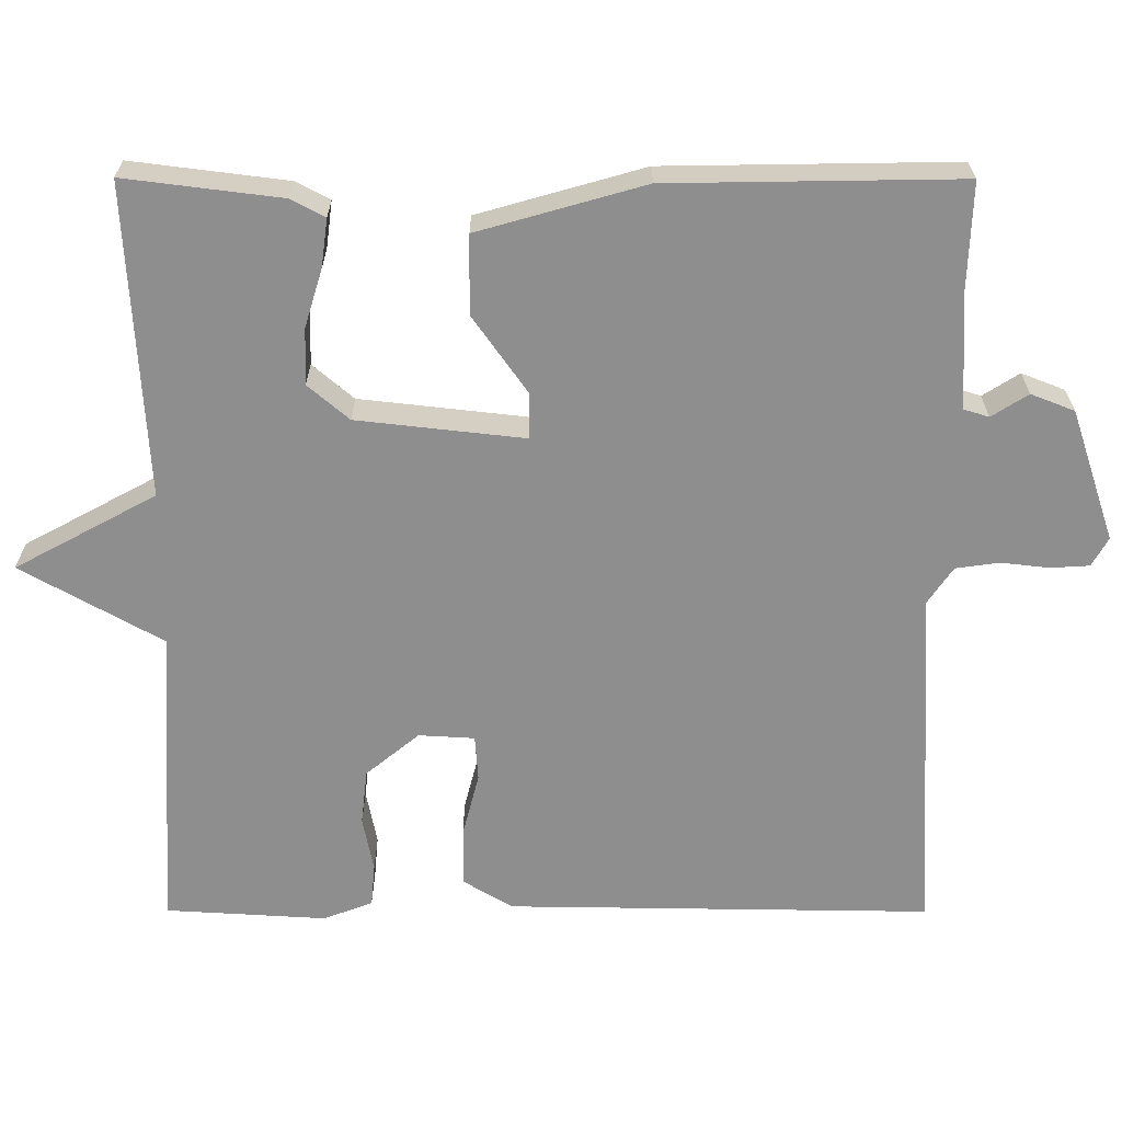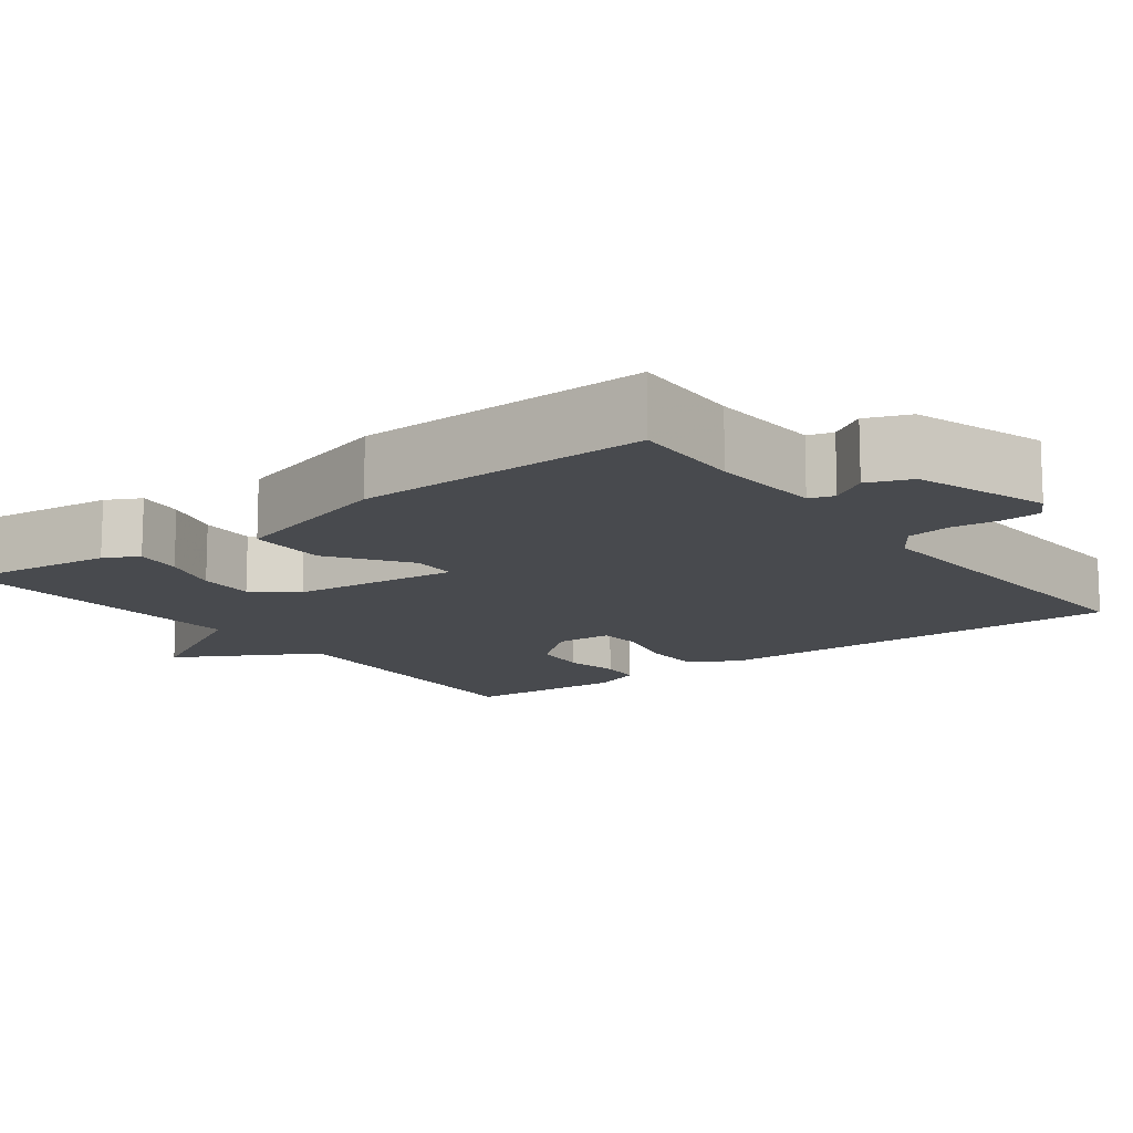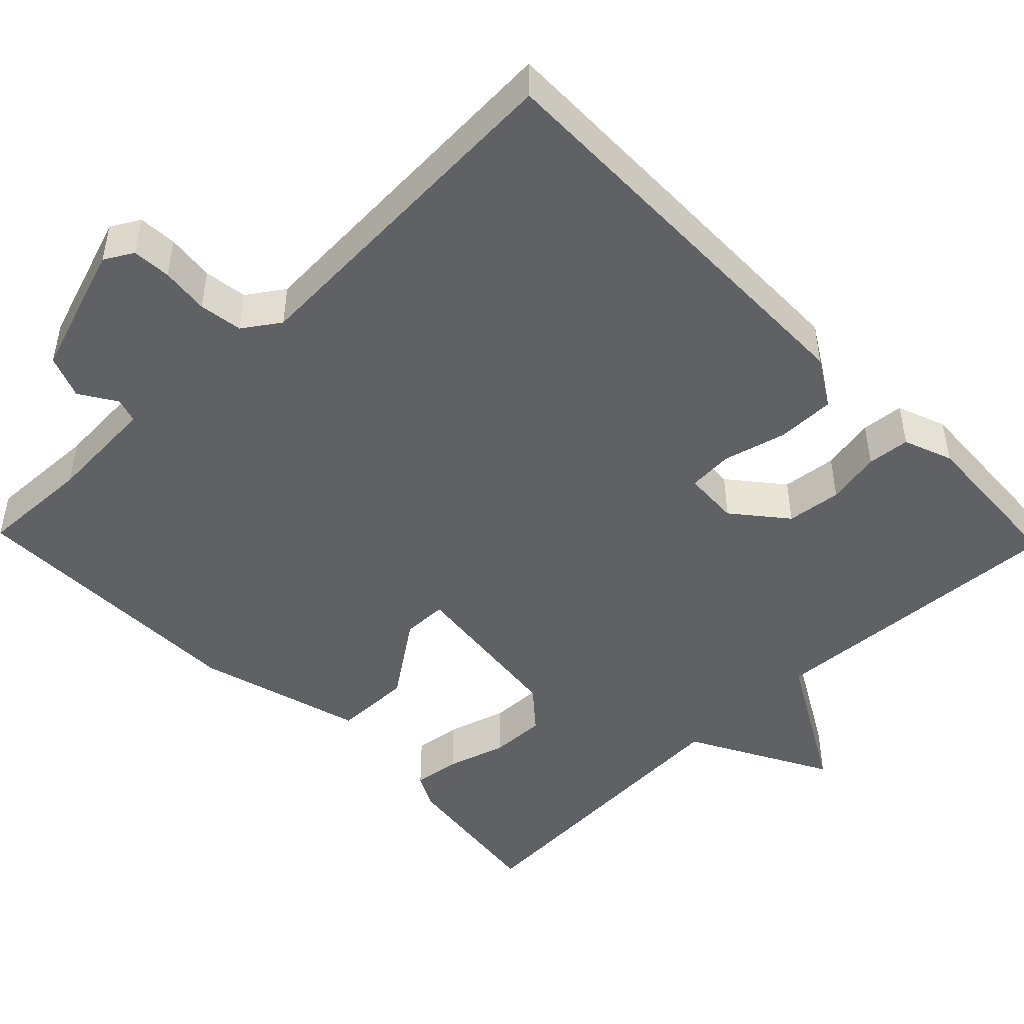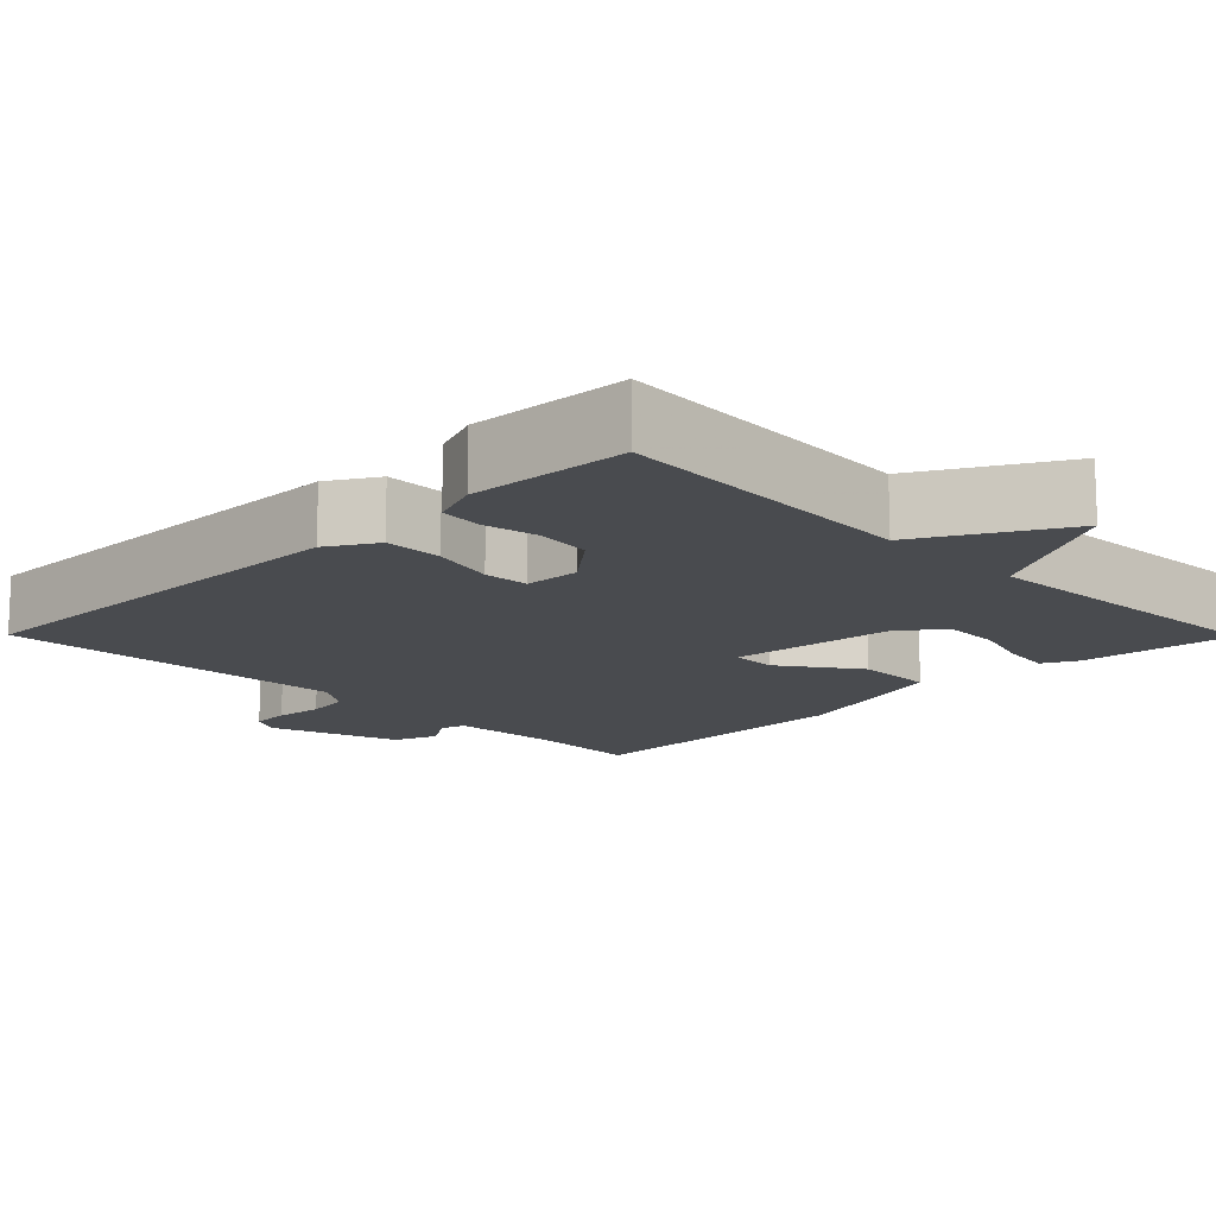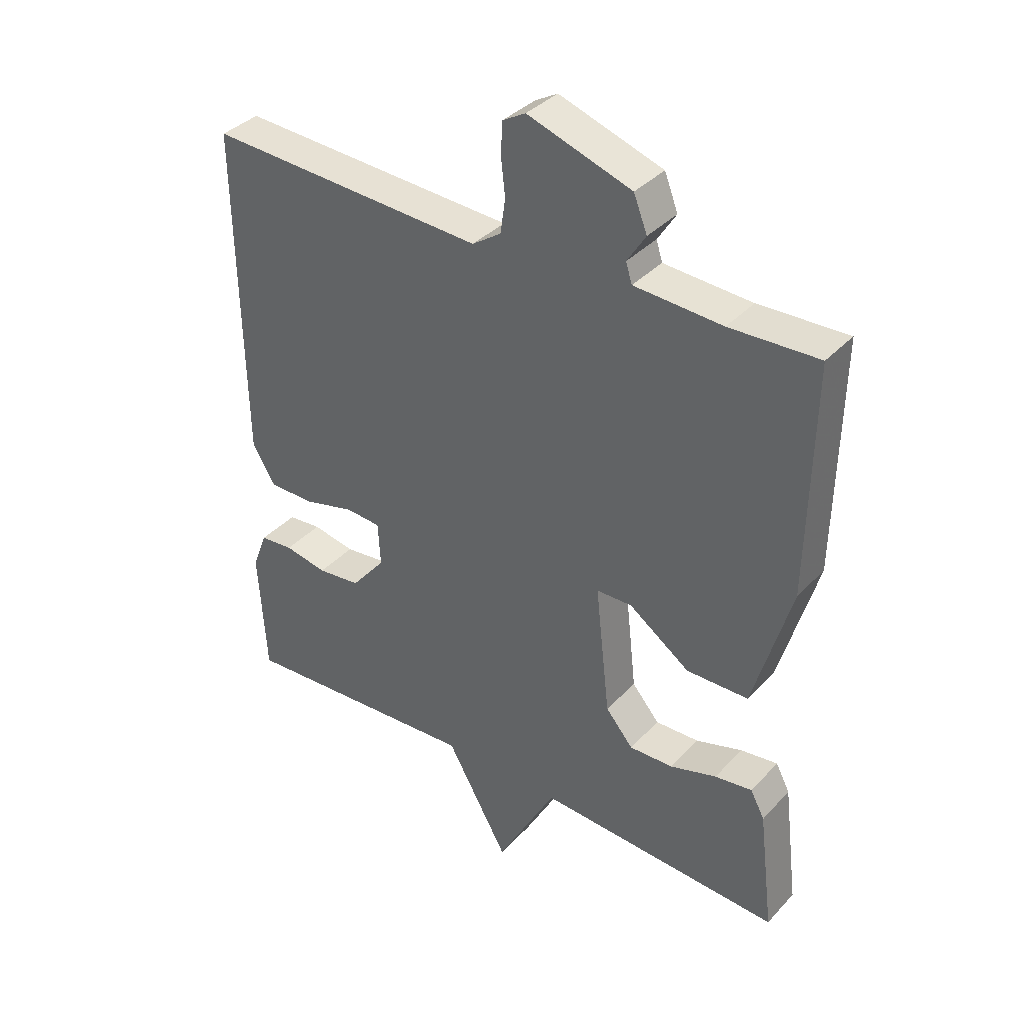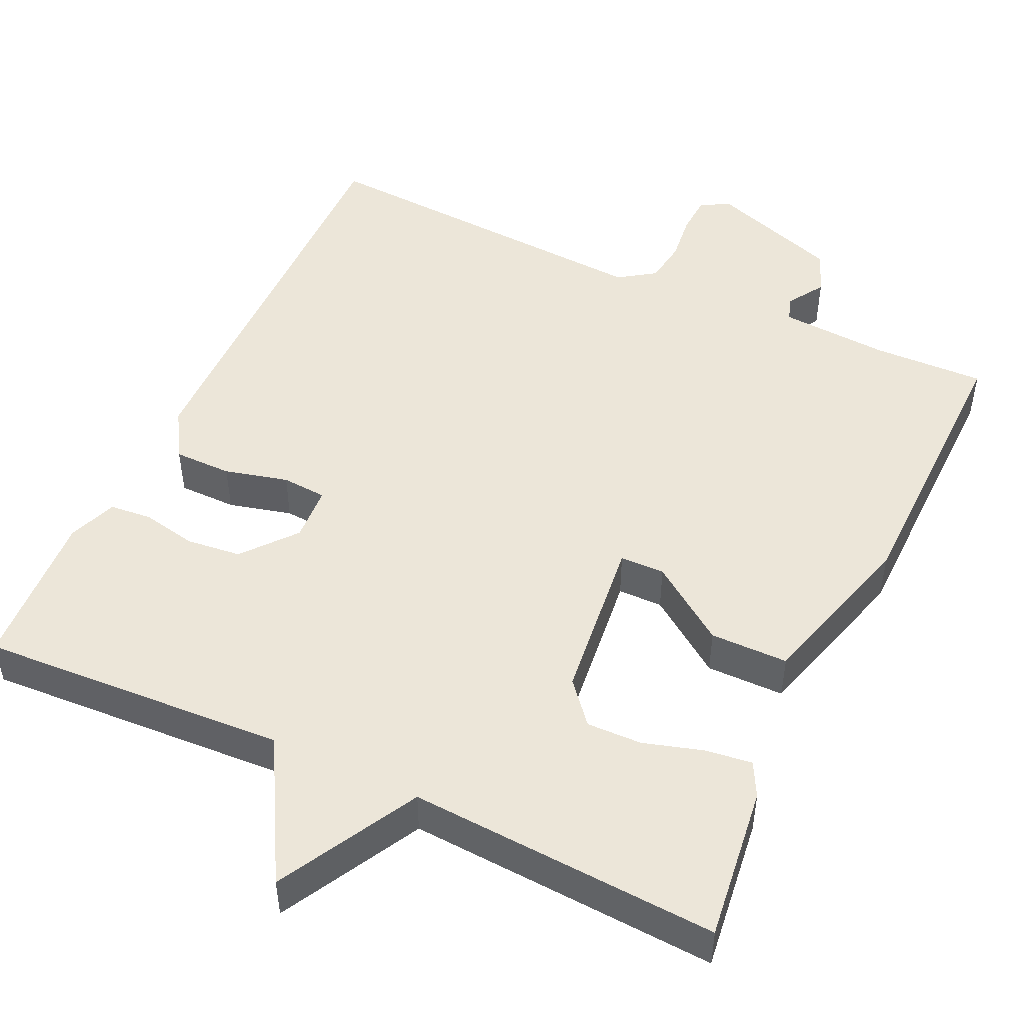
<metadata>
{"format":"obj","ext":"obj","renderer":"f3d","projection":"perspective","resolution":1024,"background":"white","views":[{"elev":-65.0,"azim":-90.1,"up":"+Y"},{"elev":-13.2,"azim":-53.0,"up":"+Y"},{"elev":-47.7,"azim":44.1,"up":"+Y"},{"elev":-14.2,"azim":134.7,"up":"+Y"},{"elev":36.9,"azim":-143.1,"up":"+Z"},{"elev":49.0,"azim":-154.9,"up":"+Y"}]}
</metadata>
<code>
v -0.5 0.07 -0.5
v -0.475 0.07 -0.299
v -0.452 0.07 -0.255
v -0.391 0.07 -0.263
v -0.315 0.07 -0.286
v -0.243 0.07 -0.288
v -0.198 0.07 -0.235
v -0.174 0.07 -0.02
v -0.232 0.07 -0.019
v -0.332 0.07 -0.09
v -0.433 0.07 -0.089
v -0.494 0.07 0.125
v -0.5 0.07 0.5
v -0.356 0.07 0.495
v -0.213 0.07 0.504
v -0.203 0.07 0.536
v -0.233 0.07 0.583
v -0.211 0.07 0.639
v -0.042 0.07 0.696
v -0.005 0.07 0.675
v -0.002 0.07 0.625
v -0.009 0.07 0.563
v -0.001 0.07 0.507
v 0.046 0.07 0.475
v 0.5 0.07 0.5
v 0.493 0.07 -0.045
v 0.455 0.07 -0.108
v 0.38 0.07 -0.108
v 0.298 0.07 -0.087
v 0.24 0.07 -0.091
v 0.236 0.07 -0.163
v 0.292 0.07 -0.231
v 0.363 0.07 -0.239
v 0.433 0.07 -0.225
v 0.488 0.07 -0.23
v 0.512 0.07 -0.293
v 0.5 0.07 -0.5
v 0.102 0.07 -0.477
v 0 0.07 -0.658
v -0.098 0.07 -0.477
v -0.5 0 -0.5
v -0.475 0 -0.299
v -0.452 0 -0.255
v -0.391 0 -0.263
v -0.315 0 -0.286
v -0.243 0 -0.288
v -0.198 0 -0.235
v -0.174 0 -0.02
v -0.232 0 -0.019
v -0.332 0 -0.09
v -0.433 0 -0.089
v -0.494 0 0.125
v -0.5 0 0.5
v -0.356 0 0.495
v -0.213 0 0.504
v -0.203 0 0.536
v -0.233 0 0.583
v -0.211 0 0.639
v -0.042 0 0.696
v -0.005 0 0.675
v -0.002 0 0.625
v -0.009 0 0.563
v -0.001 0 0.507
v 0.046 0 0.475
v 0.5 0 0.5
v 0.493 0 -0.045
v 0.455 0 -0.108
v 0.38 0 -0.108
v 0.298 0 -0.087
v 0.24 0 -0.091
v 0.236 0 -0.163
v 0.292 0 -0.231
v 0.363 0 -0.239
v 0.433 0 -0.225
v 0.488 0 -0.23
v 0.512 0 -0.293
v 0.5 0 -0.5
v 0.102 0 -0.477
v 0 0 -0.658
v -0.098 0 -0.477
f 38 39 40
f 36 37 38
f 35 36 38
f 34 35 38
f 33 34 38
f 32 33 38 40
f 31 32 40 1
f 27 28 29
f 26 27 29
f 25 26 29
f 24 25 29
f 23 24 29 30
f 20 21 22
f 19 20 22
f 18 19 22
f 17 18 22
f 16 17 22
f 15 16 22 23
f 23 30 31
f 15 23 31
f 14 15 31
f 12 13 14
f 11 12 14
f 10 11 14
f 9 10 14
f 3 4 5
f 2 3 5
f 1 2 5
f 1 5 6
f 31 1 6
f 8 9 14
f 8 14 31
f 7 8 31
f 6 7 31
f 80 79 78
f 78 77 76
f 78 76 75
f 78 75 74
f 78 74 73
f 80 78 73 72
f 41 80 72 71
f 69 68 67
f 69 67 66
f 69 66 65
f 69 65 64
f 70 69 64 63
f 62 61 60
f 62 60 59
f 62 59 58
f 62 58 57
f 62 57 56
f 63 62 56 55
f 71 70 63
f 71 63 55
f 71 55 54
f 54 53 52
f 54 52 51
f 54 51 50
f 54 50 49
f 45 44 43
f 45 43 42
f 45 42 41
f 46 45 41
f 46 41 71
f 54 49 48
f 71 54 48
f 71 48 47
f 71 47 46
f 1 41 42 2
f 2 42 43 3
f 3 43 44 4
f 4 44 45 5
f 5 45 46 6
f 6 46 47 7
f 7 47 48 8
f 8 48 49 9
f 9 49 50 10
f 10 50 51 11
f 11 51 52 12
f 12 52 53 13
f 13 53 54 14
f 14 54 55 15
f 15 55 56 16
f 16 56 57 17
f 17 57 58 18
f 18 58 59 19
f 19 59 60 20
f 20 60 61 21
f 21 61 62 22
f 22 62 63 23
f 23 63 64 24
f 24 64 65 25
f 25 65 66 26
f 26 66 67 27
f 27 67 68 28
f 28 68 69 29
f 29 69 70 30
f 30 70 71 31
f 31 71 72 32
f 32 72 73 33
f 33 73 74 34
f 34 74 75 35
f 35 75 76 36
f 36 76 77 37
f 37 77 78 38
f 38 78 79 39
f 39 79 80 40
f 40 80 41 1

</code>
